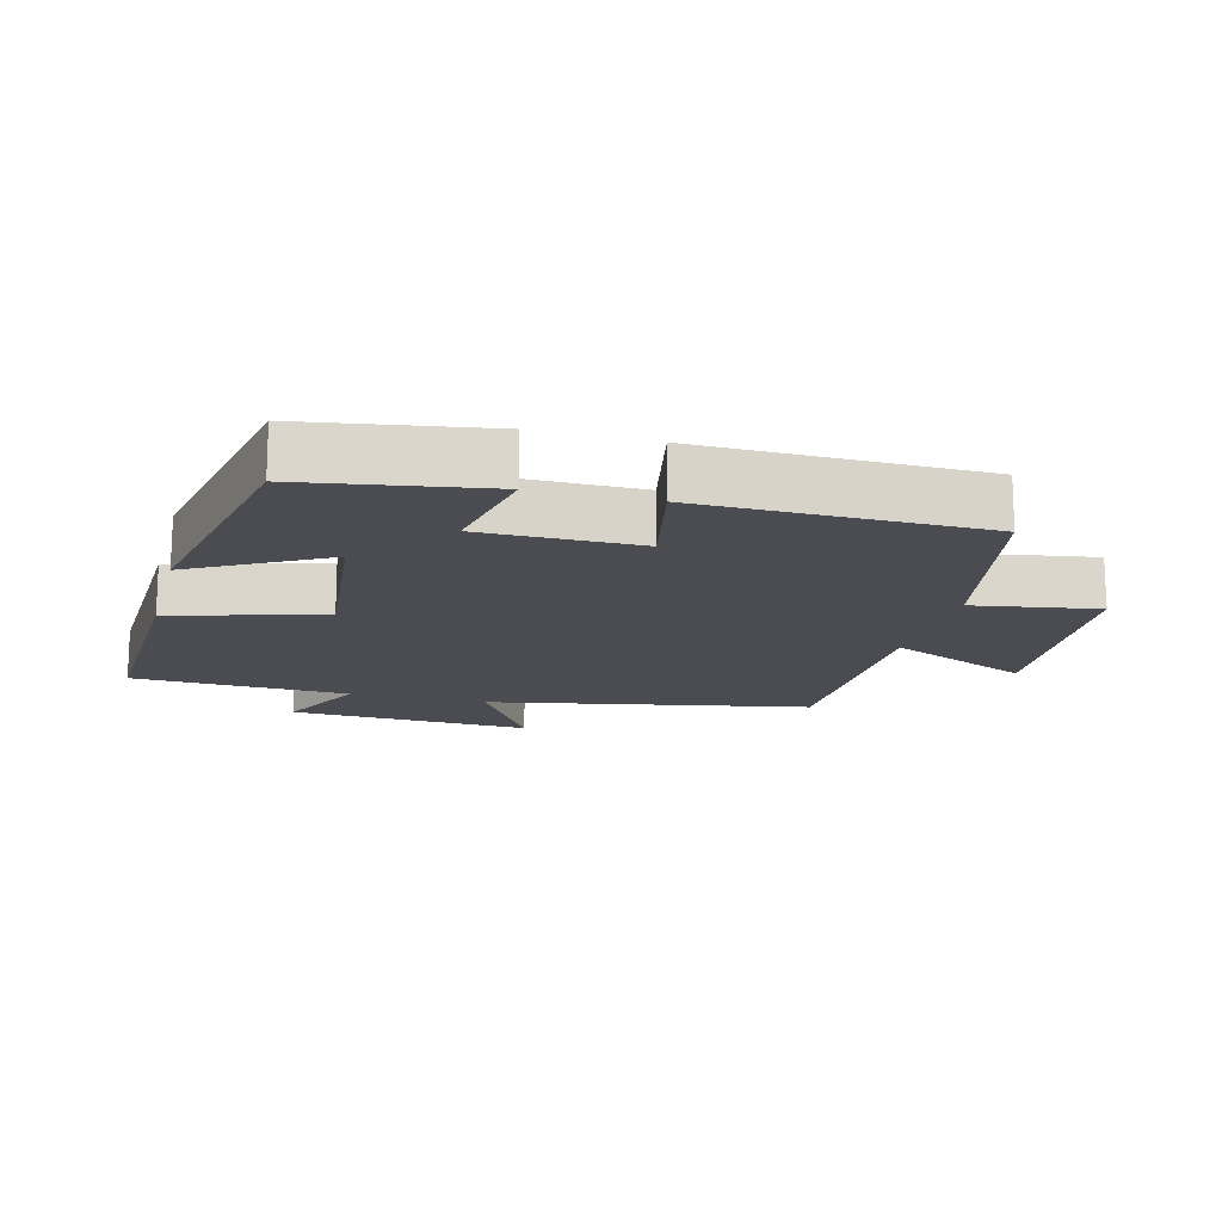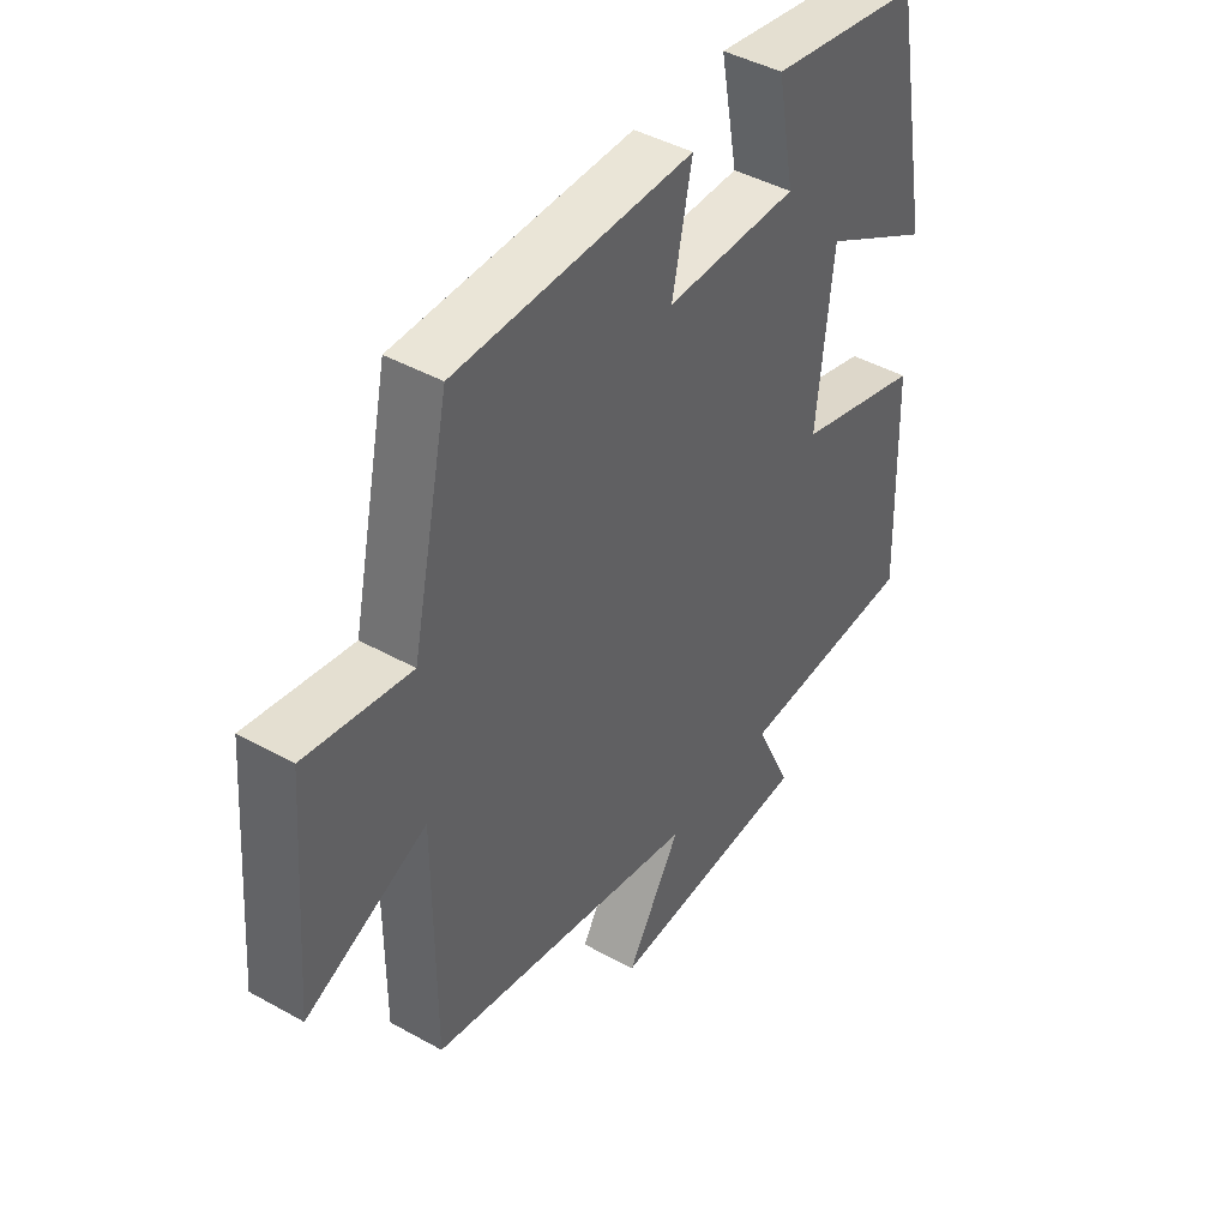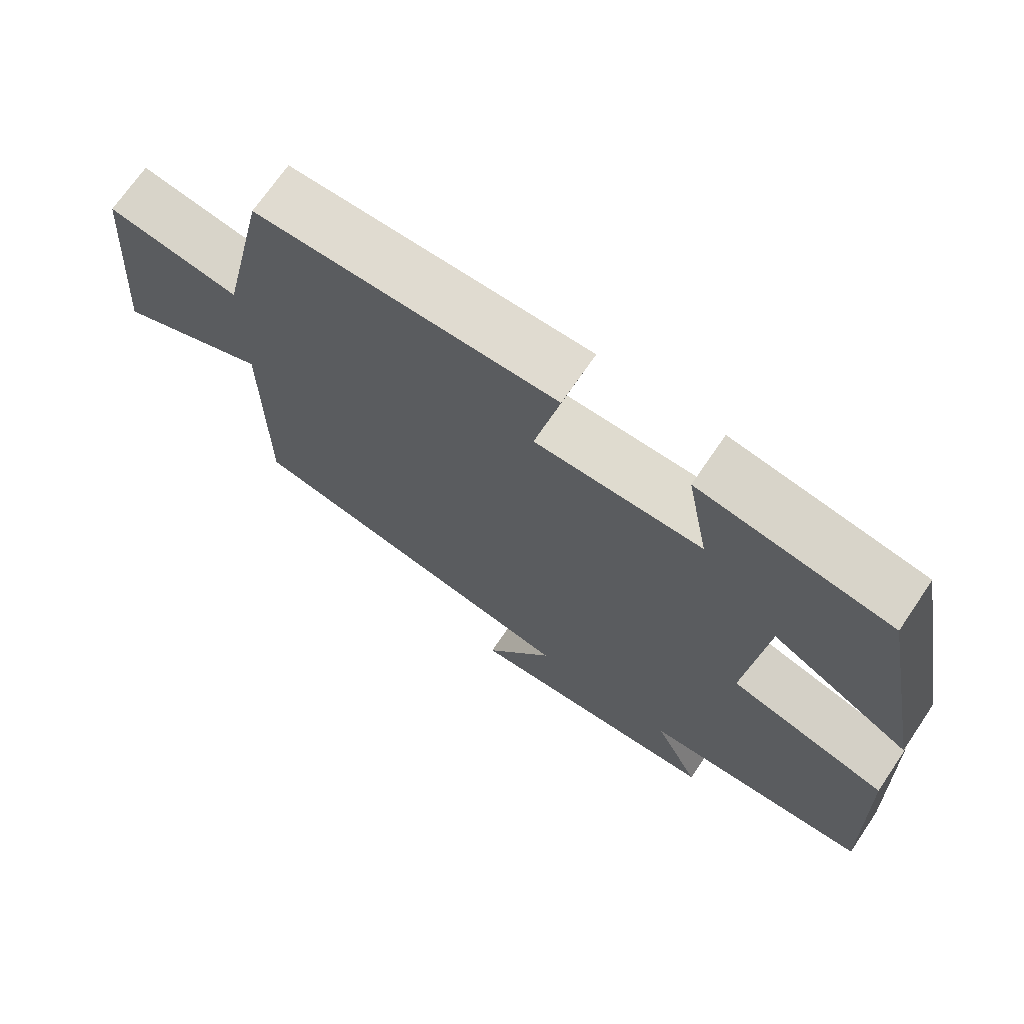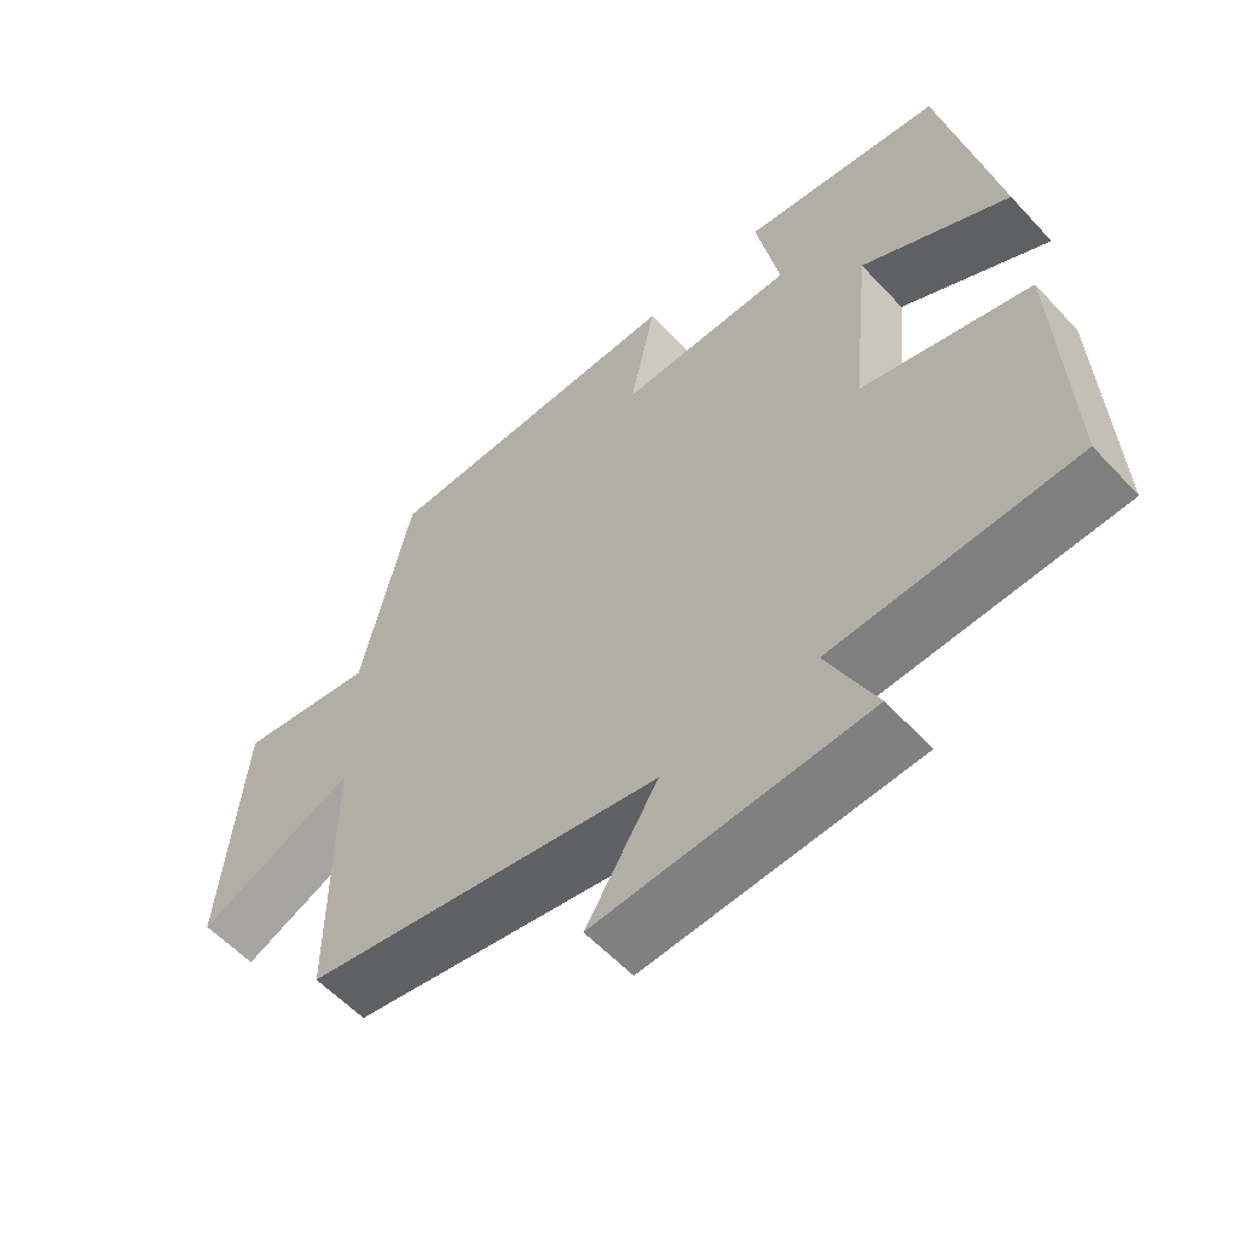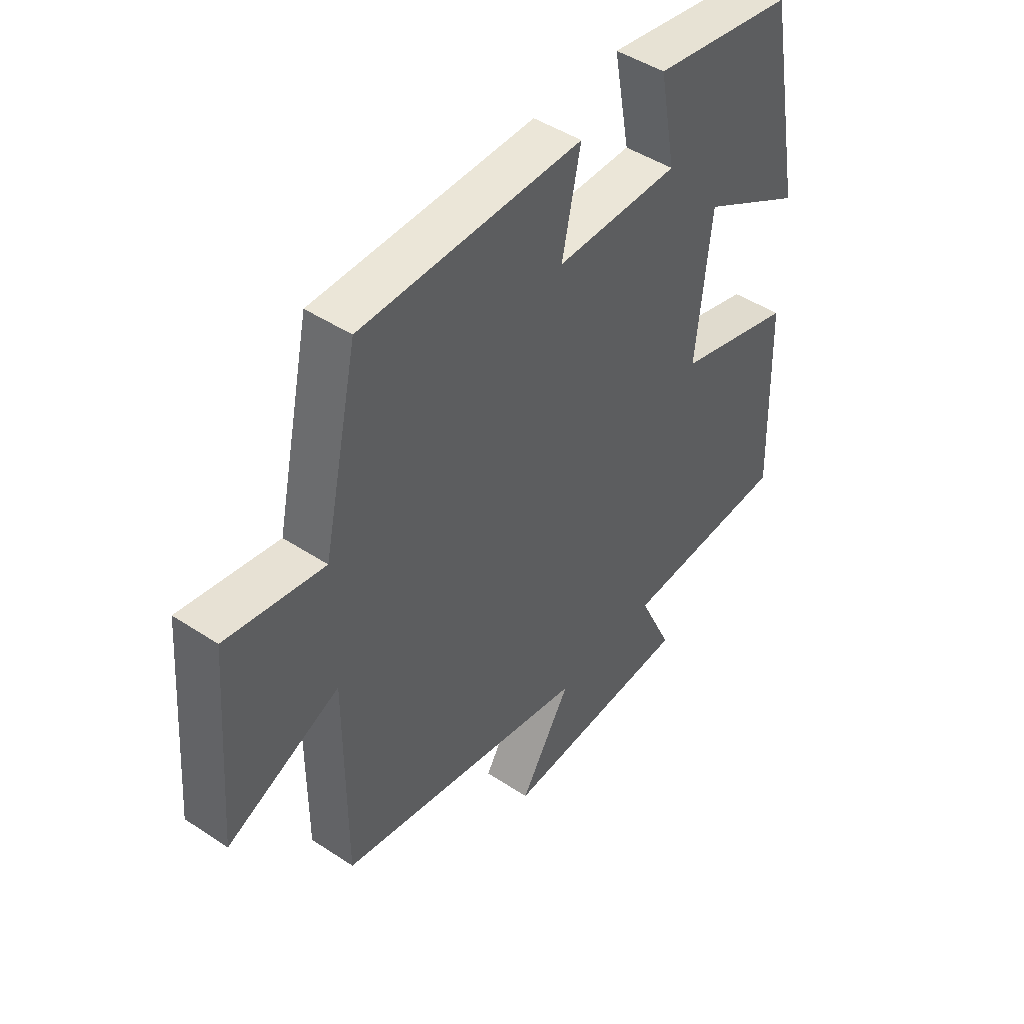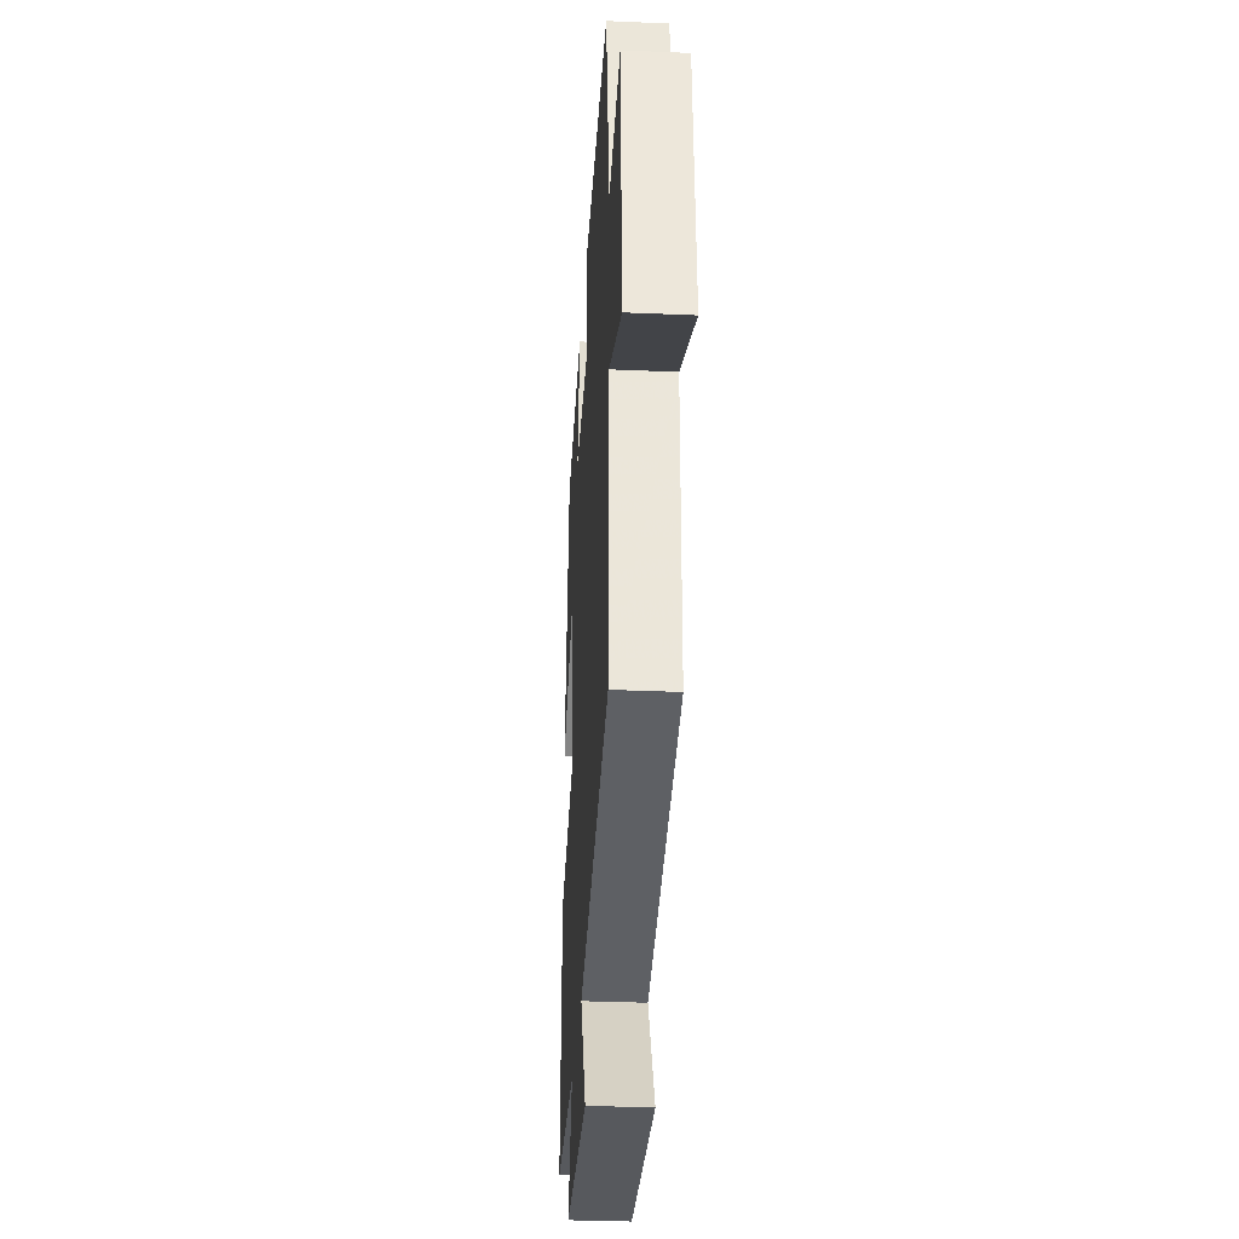
<metadata>
{"format":"obj","ext":"obj","renderer":"f3d","projection":"perspective","resolution":1024,"background":"white","views":[{"elev":-15.5,"azim":-14.9,"up":"+Y"},{"elev":43.7,"azim":123.3,"up":"+Z"},{"elev":70.4,"azim":-145.8,"up":"+Z"},{"elev":-58.0,"azim":-137.6,"up":"+Z"},{"elev":46.1,"azim":127.1,"up":"+Z"},{"elev":-32.0,"azim":86.5,"up":"+Z"}]}
</metadata>
<code>
v -0.429 0.07 0.456
v -0.158 0.07 0.5
v -0.189 0.07 0.333
v 0.047 0.07 0.333
v 0.012 0.07 0.5
v 0.433 0.07 0.495
v 0.5 0.07 0.186
v 0.686 0.07 0.217
v 0.714 0.07 -0.131
v 0.5 0.07 -0.036
v 0.5 0.07 -0.406
v 0.017 0.07 -0.5
v 0.114 0.07 -0.658
v -0.252 0.07 -0.64
v -0.187 0.07 -0.5
v -0.512 0.07 -0.486
v -0.5 0.07 -0.131
v -0.274 0.07 -0.067
v -0.302 0.07 0.197
v -0.5 0.07 0.085
v -0.429 0 0.456
v -0.158 0 0.5
v -0.189 0 0.333
v 0.047 0 0.333
v 0.012 0 0.5
v 0.433 0 0.495
v 0.5 0 0.186
v 0.686 0 0.217
v 0.714 0 -0.131
v 0.5 0 -0.036
v 0.5 0 -0.406
v 0.017 0 -0.5
v 0.114 0 -0.658
v -0.252 0 -0.64
v -0.187 0 -0.5
v -0.512 0 -0.486
v -0.5 0 -0.131
v -0.274 0 -0.067
v -0.302 0 0.197
v -0.5 0 0.085
f 19 20 1 2
f 18 19 2 3
f 15 16 17 18
f 15 18 3 4
f 12 13 14 15
f 10 11 12 15
f 10 15 4
f 7 8 9 10
f 6 7 10
f 4 5 6 10
f 22 21 40 39
f 23 22 39 38
f 38 37 36 35
f 24 23 38 35
f 35 34 33 32
f 35 32 31 30
f 24 35 30
f 30 29 28 27
f 30 27 26
f 30 26 25 24
f 1 21 22 2
f 2 22 23 3
f 3 23 24 4
f 4 24 25 5
f 5 25 26 6
f 6 26 27 7
f 7 27 28 8
f 8 28 29 9
f 9 29 30 10
f 10 30 31 11
f 11 31 32 12
f 12 32 33 13
f 13 33 34 14
f 14 34 35 15
f 15 35 36 16
f 16 36 37 17
f 17 37 38 18
f 18 38 39 19
f 19 39 40 20
f 20 40 21 1

</code>
